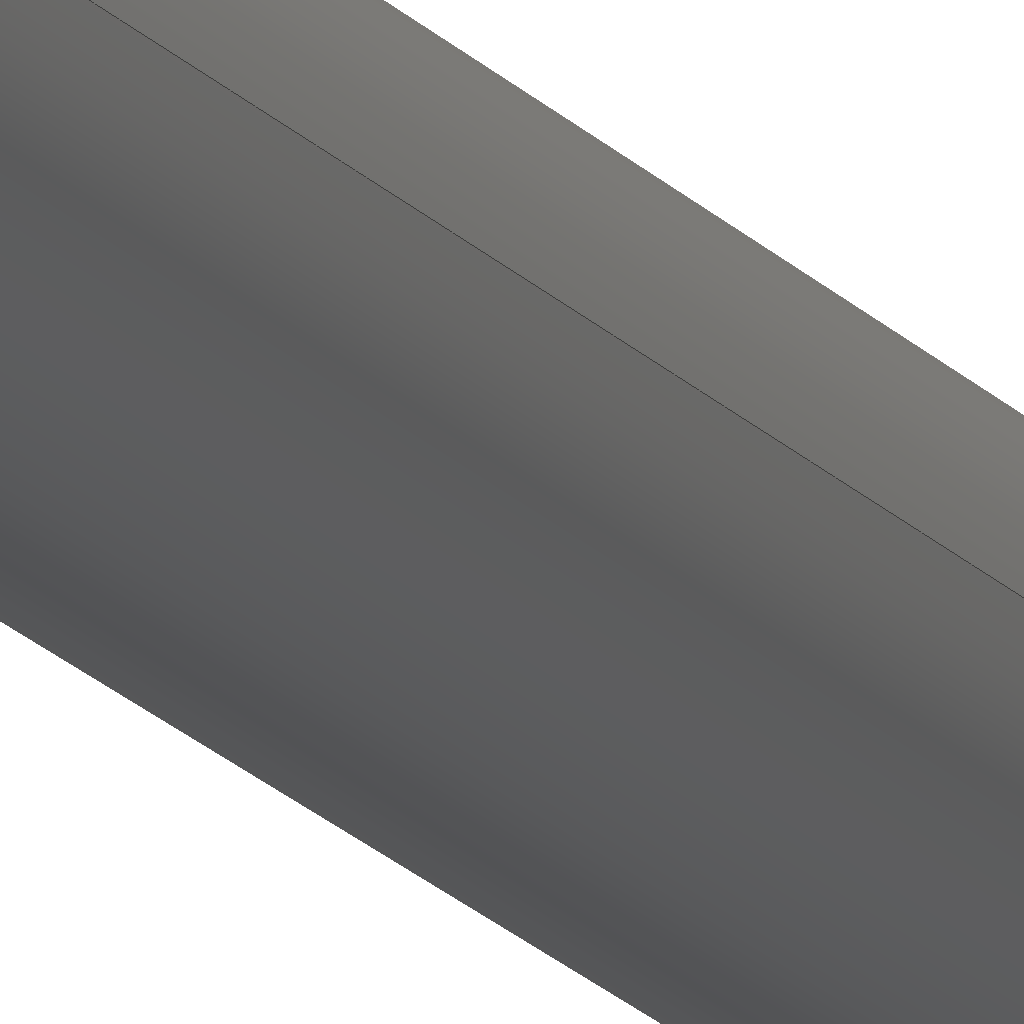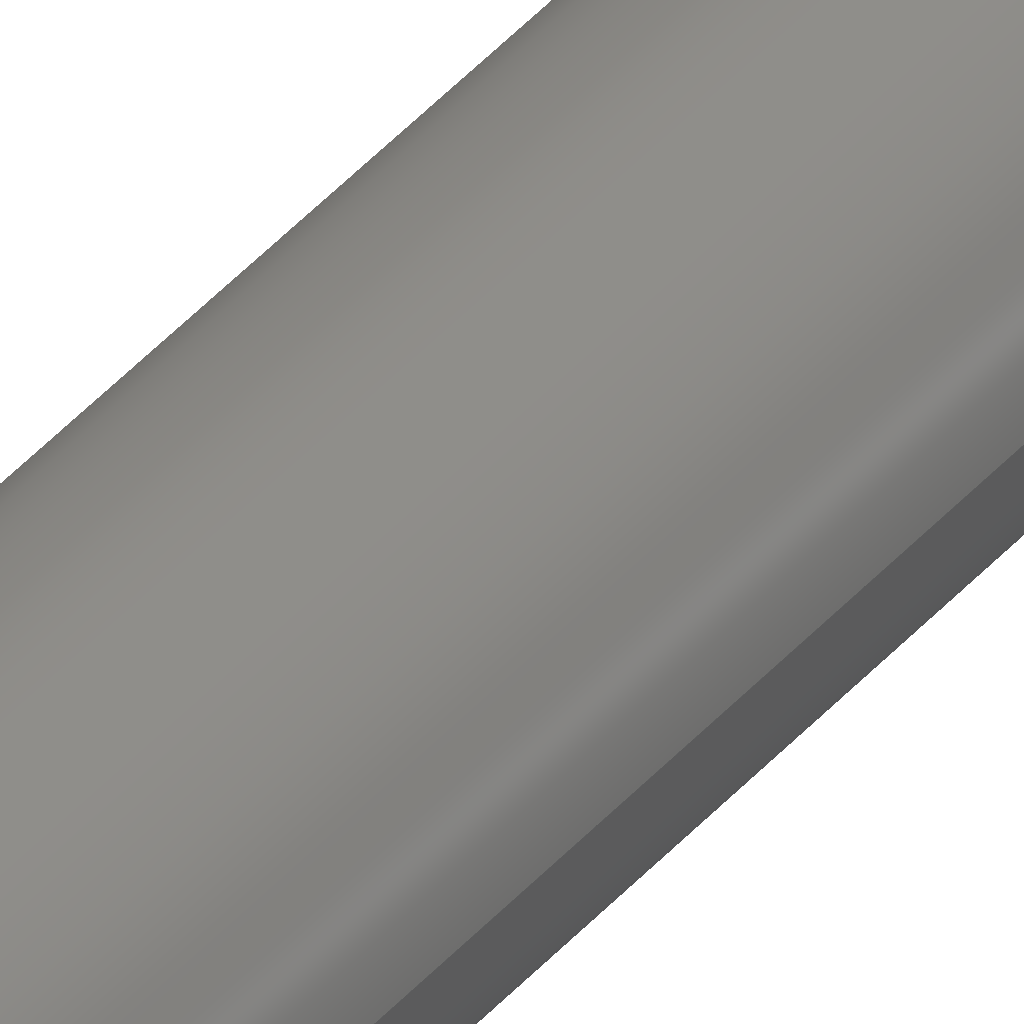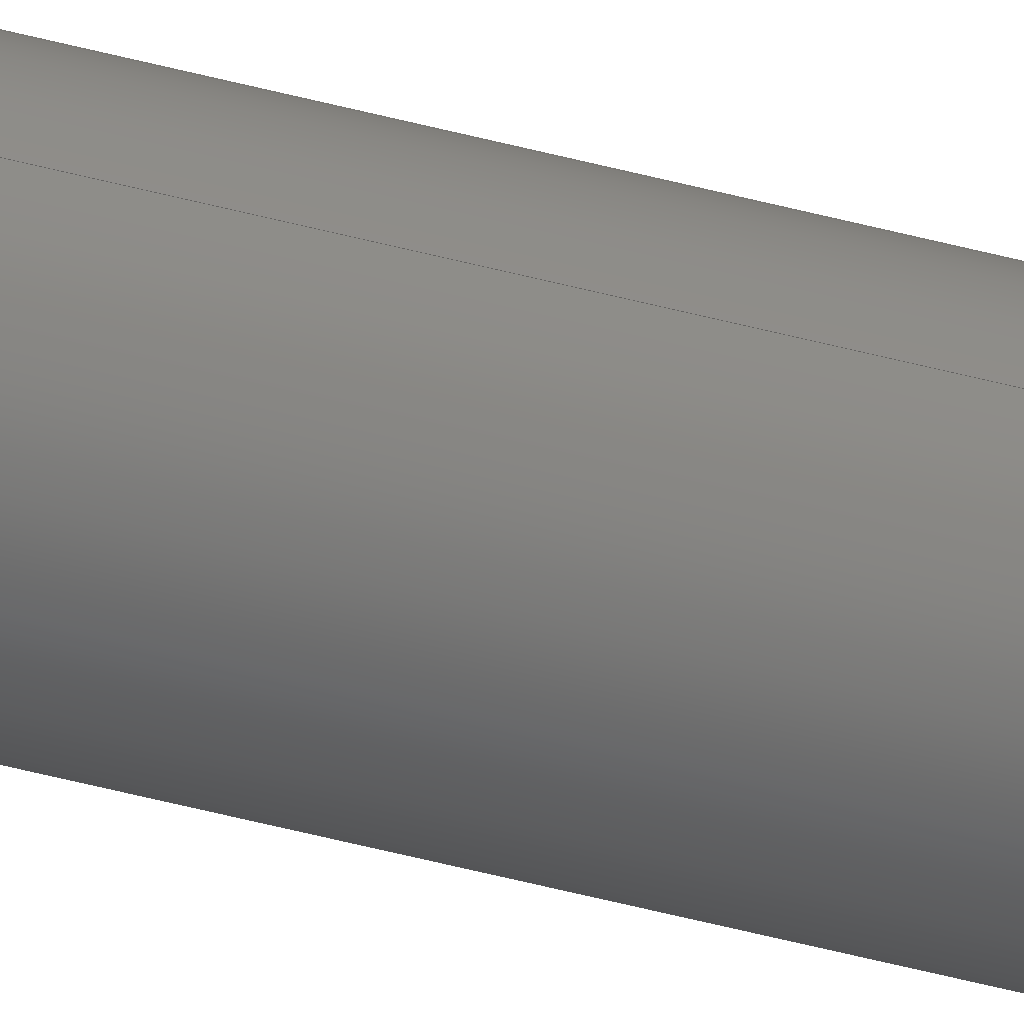
<metadata>
{"format":"step","ext":"stp","renderer":"f3d","projection":"perspective","resolution":1024,"background":"white","views":[{"elev":-11.5,"azim":-162.4,"up":"+Y"},{"elev":37.3,"azim":34.4,"up":"+Y"},{"elev":-38.4,"azim":70.1,"up":"+Y"}]}
</metadata>
<code>
ISO-10303-21;
DATA;
#1=MECHANICAL_DESIGN_GEOMETRIC_PRESENTATION_REPRESENTATION('',(#47,#48,
#49,#50,#51),#104);
#2=SHAPE_REPRESENTATION_RELATIONSHIP('SRR','None',#116,#3);
#3=ADVANCED_BREP_SHAPE_REPRESENTATION('',(#4),#103);
#4=MANIFOLD_SOLID_BREP('Solid1',#56);
#5=PLANE('',#64);
#6=PLANE('',#65);
#7=FACE_OUTER_BOUND('',#11,.T.);
#8=FACE_OUTER_BOUND('',#12,.T.);
#9=FACE_OUTER_BOUND('',#13,.T.);
#10=FACE_OUTER_BOUND('',#14,.T.);
#11=EDGE_LOOP('',(#33,#34,#35,#36));
#12=EDGE_LOOP('',(#37,#38,#39,#40));
#13=EDGE_LOOP('',(#41,#42));
#14=EDGE_LOOP('',(#43,#44));
#15=LINE('',#92,#17);
#16=LINE('',#95,#18);
#17=VECTOR('',#72,18);
#18=VECTOR('',#75,18);
#19=CIRCLE('',#59,0.1875);
#20=CIRCLE('',#60,0.1875);
#21=CIRCLE('',#62,0.1875);
#22=CIRCLE('',#63,0.1875);
#23=VERTEX_POINT('',#88);
#24=VERTEX_POINT('',#89);
#25=VERTEX_POINT('',#91);
#26=VERTEX_POINT('',#93);
#27=EDGE_CURVE('',#23,#24,#19,.T.);
#28=EDGE_CURVE('',#23,#25,#15,.T.);
#29=EDGE_CURVE('',#25,#26,#20,.T.);
#30=EDGE_CURVE('',#24,#26,#16,.T.);
#31=EDGE_CURVE('',#24,#23,#21,.T.);
#32=EDGE_CURVE('',#26,#25,#22,.T.);
#33=ORIENTED_EDGE('',*,*,#27,.F.);
#34=ORIENTED_EDGE('',*,*,#28,.T.);
#35=ORIENTED_EDGE('',*,*,#29,.T.);
#36=ORIENTED_EDGE('',*,*,#30,.F.);
#37=ORIENTED_EDGE('',*,*,#28,.F.);
#38=ORIENTED_EDGE('',*,*,#31,.F.);
#39=ORIENTED_EDGE('',*,*,#30,.T.);
#40=ORIENTED_EDGE('',*,*,#32,.T.);
#41=ORIENTED_EDGE('',*,*,#31,.T.);
#42=ORIENTED_EDGE('',*,*,#27,.T.);
#43=ORIENTED_EDGE('',*,*,#32,.F.);
#44=ORIENTED_EDGE('',*,*,#29,.F.);
#45=CYLINDRICAL_SURFACE('',#58,0.1875);
#46=CYLINDRICAL_SURFACE('',#61,0.1875);
#47=STYLED_ITEM('',(#126),#52);
#48=STYLED_ITEM('',(#126),#53);
#49=STYLED_ITEM('',(#126),#54);
#50=STYLED_ITEM('',(#126),#55);
#51=STYLED_ITEM('',(#125),#4);
#52=ADVANCED_FACE('',(#7),#45,.T.);
#53=ADVANCED_FACE('',(#8),#46,.T.);
#54=ADVANCED_FACE('',(#9),#5,.T.);
#55=ADVANCED_FACE('',(#10),#6,.F.);
#56=CLOSED_SHELL('',(#52,#53,#54,#55));
#57=AXIS2_PLACEMENT_3D('placement',#86,#66,#67);
#58=AXIS2_PLACEMENT_3D('',#87,#68,#69);
#59=AXIS2_PLACEMENT_3D('',#90,#70,#71);
#60=AXIS2_PLACEMENT_3D('',#94,#73,#74);
#61=AXIS2_PLACEMENT_3D('',#96,#76,#77);
#62=AXIS2_PLACEMENT_3D('',#97,#78,#79);
#63=AXIS2_PLACEMENT_3D('',#98,#80,#81);
#64=AXIS2_PLACEMENT_3D('',#99,#82,#83);
#65=AXIS2_PLACEMENT_3D('',#100,#84,#85);
#66=DIRECTION('axis',(0,0,1));
#67=DIRECTION('refdir',(1,0,0));
#68=DIRECTION('center_axis',(0,0,-1));
#69=DIRECTION('ref_axis',(-1,0,0));
#70=DIRECTION('center_axis',(0,0,1));
#71=DIRECTION('ref_axis',(1,0,0));
#72=DIRECTION('',(0,0,-1));
#73=DIRECTION('center_axis',(0,0,1));
#74=DIRECTION('ref_axis',(1,0,0));
#75=DIRECTION('',(0,0,-1));
#76=DIRECTION('center_axis',(0,0,-1));
#77=DIRECTION('ref_axis',(-1,0,0));
#78=DIRECTION('center_axis',(0,0,1));
#79=DIRECTION('ref_axis',(1,0,0));
#80=DIRECTION('center_axis',(0,0,1));
#81=DIRECTION('ref_axis',(1,0,0));
#82=DIRECTION('center_axis',(0,0,1));
#83=DIRECTION('ref_axis',(1,0,0));
#84=DIRECTION('center_axis',(0,0,1));
#85=DIRECTION('ref_axis',(1,0,0));
#86=CARTESIAN_POINT('',(0,0,0));
#87=CARTESIAN_POINT('Origin',(0,0,9));
#88=CARTESIAN_POINT('',(0.1875,2.296e-17,9));
#89=CARTESIAN_POINT('',(-0.1875,0,9));
#90=CARTESIAN_POINT('Origin',(0,0,9));
#91=CARTESIAN_POINT('',(0.1875,2.296e-17,-9));
#92=CARTESIAN_POINT('',(0.1875,2.296e-17,9));
#93=CARTESIAN_POINT('',(-0.1875,0,-9));
#94=CARTESIAN_POINT('Origin',(0,0,-9));
#95=CARTESIAN_POINT('',(-0.1875,0,9));
#96=CARTESIAN_POINT('Origin',(0,0,9));
#97=CARTESIAN_POINT('Origin',(0,0,9));
#98=CARTESIAN_POINT('Origin',(0,0,-9));
#99=CARTESIAN_POINT('Origin',(0,0,9));
#100=CARTESIAN_POINT('Origin',(0,0,-9));
#101=UNCERTAINTY_MEASURE_WITH_UNIT(LENGTH_MEASURE(0.0003937),
#105,'DISTANCE_ACCURACY_VALUE',
'Maximum model space distance between geometric entities at asserted c
onnectivities');
#102=UNCERTAINTY_MEASURE_WITH_UNIT(LENGTH_MEASURE(1e-06),#106,
'DISTANCE_ACCURACY_VALUE',
'Maximum model space distance between geometric entities at asserted c
onnectivities');
#103=(
GEOMETRIC_REPRESENTATION_CONTEXT(3)
GLOBAL_UNCERTAINTY_ASSIGNED_CONTEXT((#101))
GLOBAL_UNIT_ASSIGNED_CONTEXT((#105,#111,#108))
REPRESENTATION_CONTEXT('','3D')
);
#104=(
GEOMETRIC_REPRESENTATION_CONTEXT(3)
GLOBAL_UNCERTAINTY_ASSIGNED_CONTEXT((#102))
GLOBAL_UNIT_ASSIGNED_CONTEXT((#106,#111,#108))
REPRESENTATION_CONTEXT('','3D')
);
#105=(
CONVERSION_BASED_UNIT('__CONSTANT UNIT inch',#107)
LENGTH_UNIT()
NAMED_UNIT(#110)
);
#106=(
LENGTH_UNIT()
NAMED_UNIT(*)
SI_UNIT(.MILLI.,.METRE.)
);
#107=LENGTH_MEASURE_WITH_UNIT(LENGTH_MEASURE(25.4),#106);
#108=(
NAMED_UNIT(*)
SI_UNIT($,.STERADIAN.)
SOLID_ANGLE_UNIT()
);
#109=DIMENSIONAL_EXPONENTS(0,0,0,0,0,0,0);
#110=DIMENSIONAL_EXPONENTS(1,0,0,0,0,0,0);
#111=(
CONVERSION_BASED_UNIT('degree',#113)
NAMED_UNIT(#109)
PLANE_ANGLE_UNIT()
);
#112=(
NAMED_UNIT(*)
PLANE_ANGLE_UNIT()
SI_UNIT($,.RADIAN.)
);
#113=PLANE_ANGLE_MEASURE_WITH_UNIT(PLANE_ANGLE_MEASURE(0.01745),#112);
#114=SHAPE_DEFINITION_REPRESENTATION(#115,#116);
#115=PRODUCT_DEFINITION_SHAPE('',$,#118);
#116=SHAPE_REPRESENTATION('',(#57),#103);
#117=PRODUCT_DEFINITION_CONTEXT('part definition',#122,'design');
#118=PRODUCT_DEFINITION('Ametek-BFWFNR-037-1000-18_1',
'Ametek-BFWFNR-037-1000-18_1',#119,#117);
#119=PRODUCT_DEFINITION_FORMATION('',$,#124);
#120=PRODUCT_RELATED_PRODUCT_CATEGORY('Ametek-BFWFNR-037-1000-18_1',
'Ametek-BFWFNR-037-1000-18_1',(#124));
#121=APPLICATION_PROTOCOL_DEFINITION('international standard',
'automotive_design',2009,#122);
#122=APPLICATION_CONTEXT(
'Core Data for Automotive Mechanical Design Process');
#123=PRODUCT_CONTEXT('part definition',#122,'mechanical');
#124=PRODUCT('Ametek-BFWFNR-037-1000-18_1',
'Ametek-BFWFNR-037-1000-18_1',$,(#123));
#125=PRESENTATION_STYLE_ASSIGNMENT((#127));
#126=PRESENTATION_STYLE_ASSIGNMENT((#128));
#127=SURFACE_STYLE_USAGE(.BOTH.,#129);
#128=SURFACE_STYLE_USAGE(.BOTH.,#130);
#129=SURFACE_SIDE_STYLE('',(#131));
#130=SURFACE_SIDE_STYLE('',(#132));
#131=SURFACE_STYLE_FILL_AREA(#133);
#132=SURFACE_STYLE_FILL_AREA(#134);
#133=FILL_AREA_STYLE('',(#135));
#134=FILL_AREA_STYLE('',(#136));
#135=FILL_AREA_STYLE_COLOUR('',#137);
#136=FILL_AREA_STYLE_COLOUR('',#138);
#137=COLOUR_RGB('',0.749,0.749,0.749);
#138=COLOUR_RGB('',0.7529,0.7529,0.7529);
ENDSEC;
END-ISO-10303-21;

</code>
